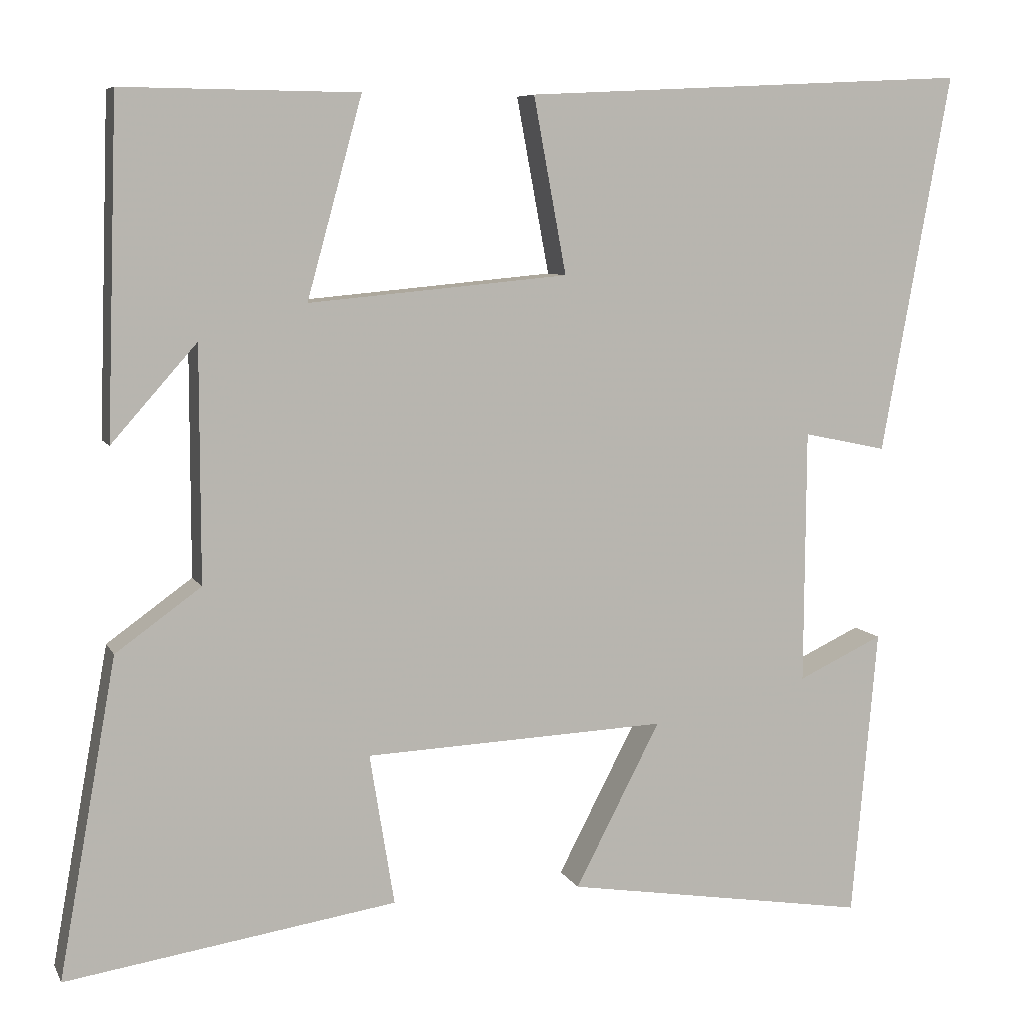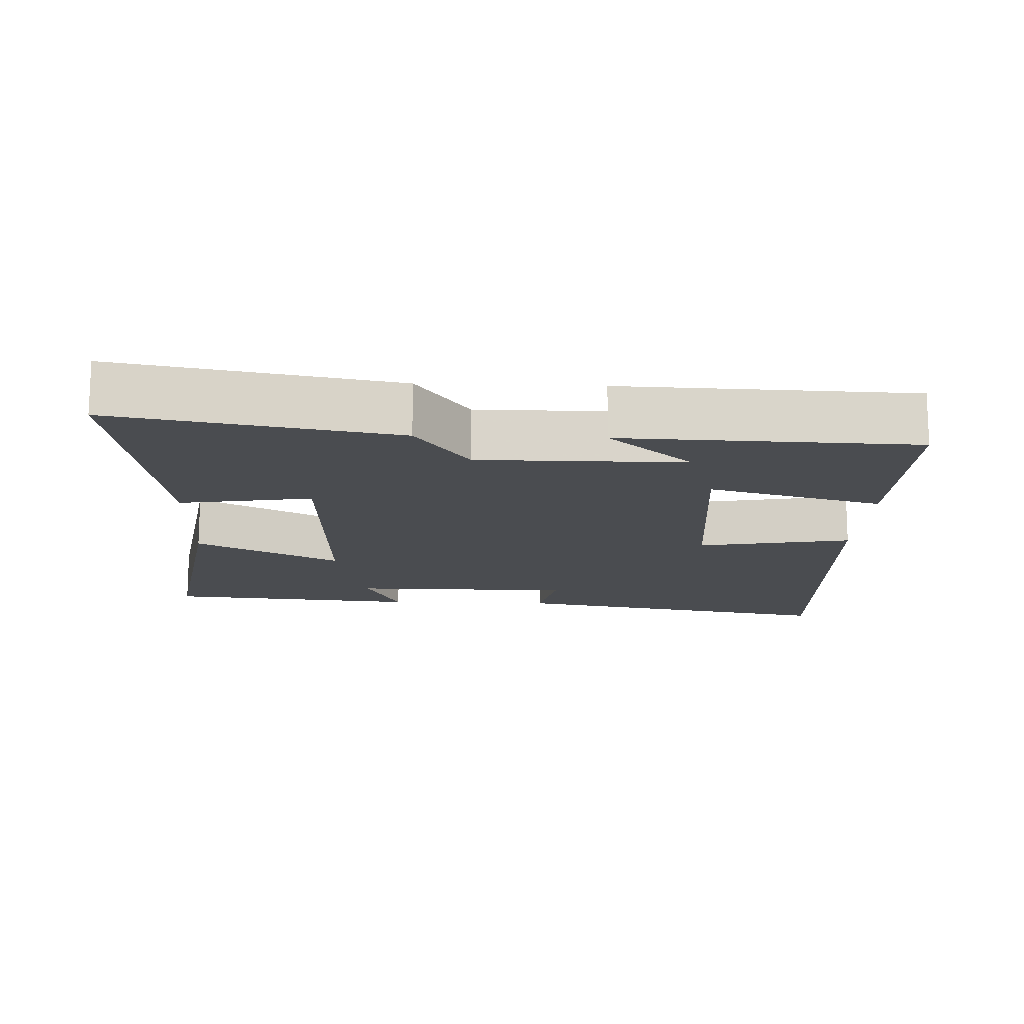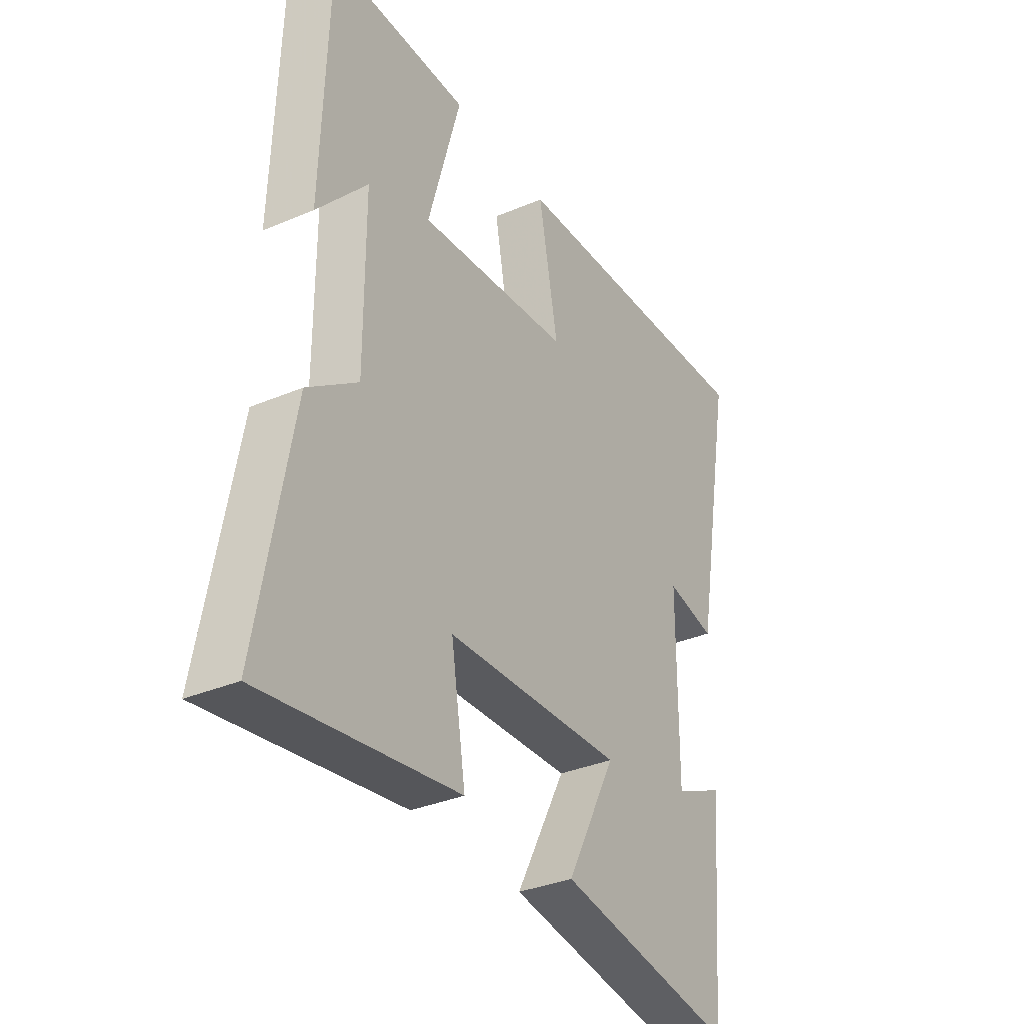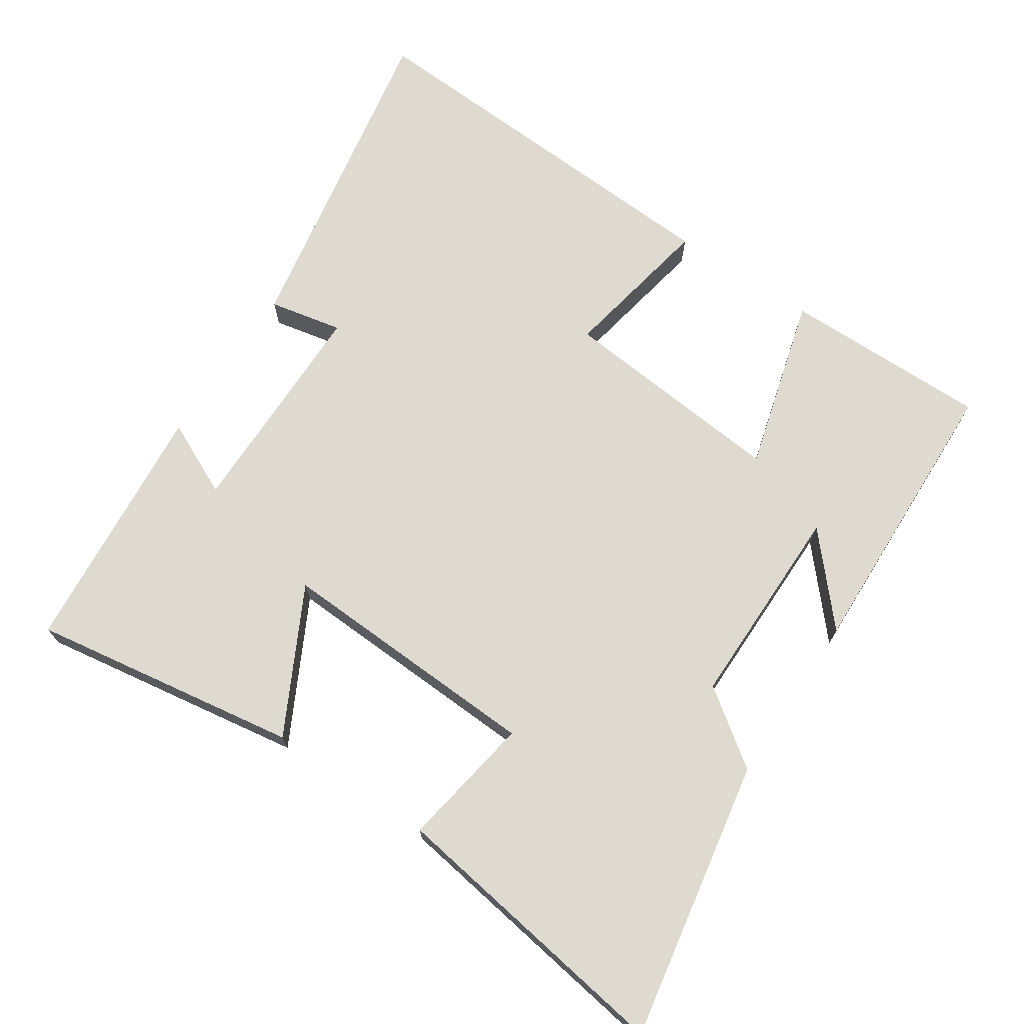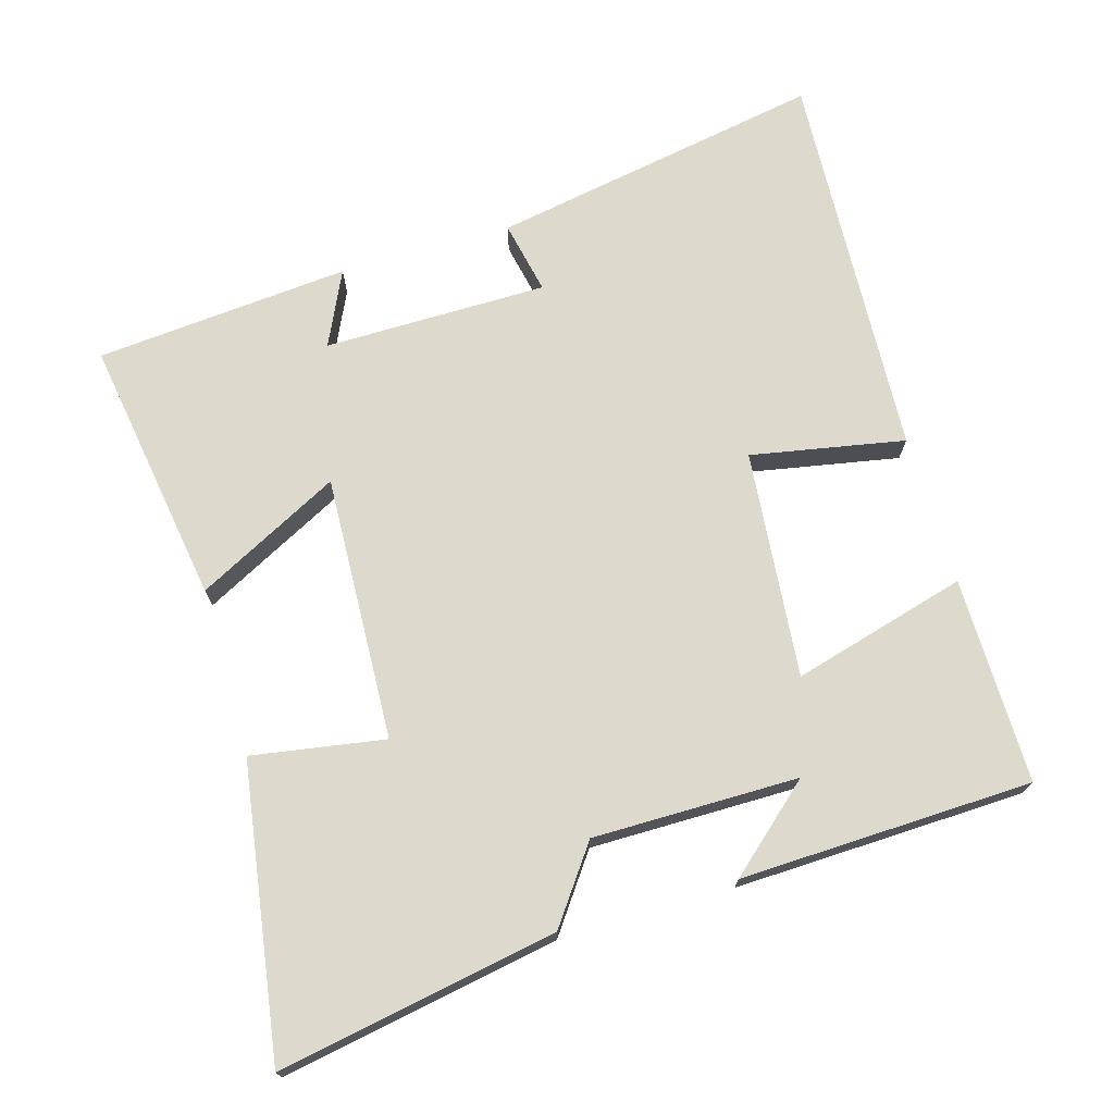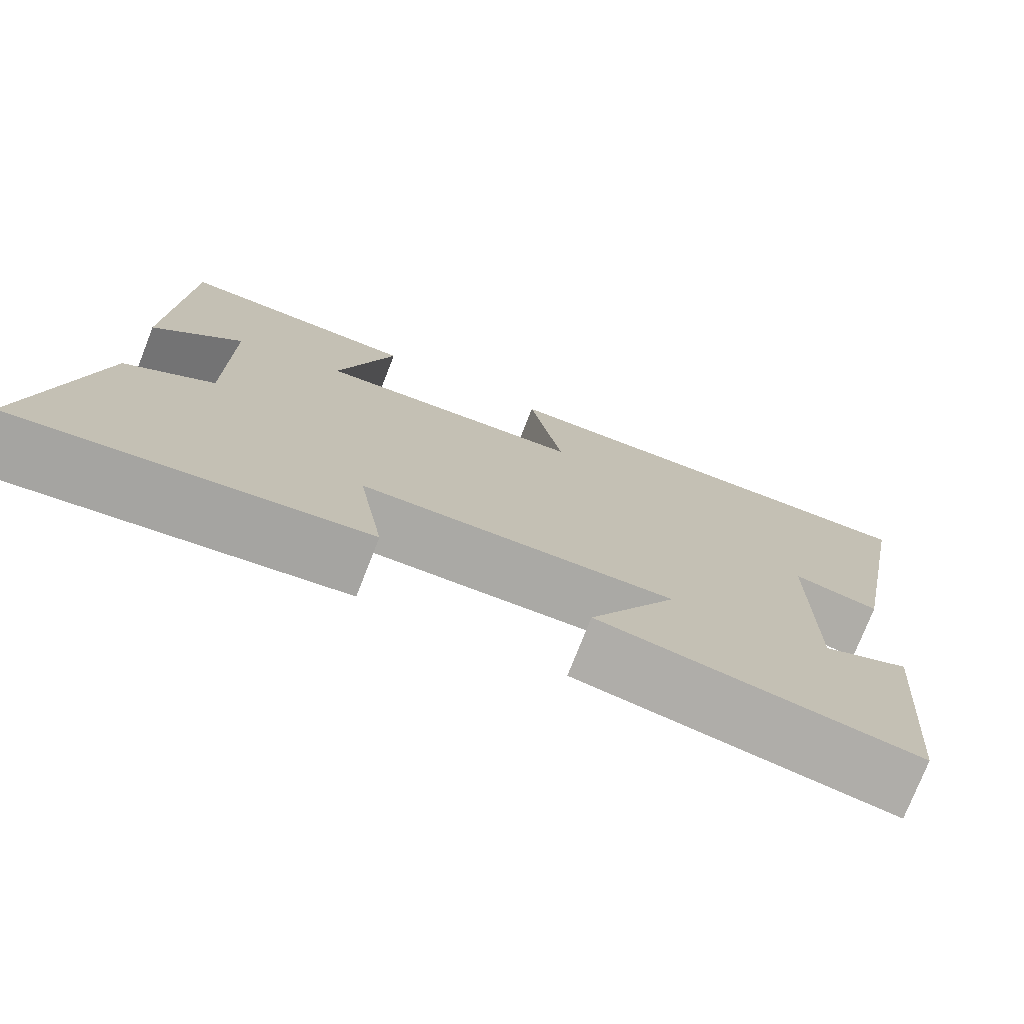
<metadata>
{"format":"obj","ext":"obj","renderer":"f3d","projection":"perspective","resolution":1024,"background":"white","views":[{"elev":7.4,"azim":-17.1,"up":"+Z"},{"elev":-14.8,"azim":-92.3,"up":"+Y"},{"elev":-34.0,"azim":-60.0,"up":"+Z"},{"elev":71.0,"azim":-146.2,"up":"+Y"},{"elev":72.0,"azim":-106.2,"up":"+Y"},{"elev":-76.0,"azim":-21.4,"up":"+Z"}]}
</metadata>
<code>
v 0.468 0.07 -0.561
v 0.085 0.07 -0.5
v 0.192 0.07 -0.294
v -0.188 0.07 -0.31
v -0.157 0.07 -0.5
v -0.572 0.07 -0.563
v -0.5 0.07 -0.165
v -0.393 0.07 -0.088
v -0.393 0.07 0.206
v -0.5 0.07 0.085
v -0.486 0.07 0.503
v -0.191 0.07 0.5
v -0.26 0.07 0.25
v 0.066 0.07 0.28
v 0.025 0.07 0.5
v 0.587 0.07 0.528
v 0.5 0.07 0.051
v 0.395 0.07 0.073
v 0.393 0.07 -0.247
v 0.5 0.07 -0.197
v 0.468 0 -0.561
v 0.085 0 -0.5
v 0.192 0 -0.294
v -0.188 0 -0.31
v -0.157 0 -0.5
v -0.572 0 -0.563
v -0.5 0 -0.165
v -0.393 0 -0.088
v -0.393 0 0.206
v -0.5 0 0.085
v -0.486 0 0.503
v -0.191 0 0.5
v -0.26 0 0.25
v 0.066 0 0.28
v 0.025 0 0.5
v 0.587 0 0.528
v 0.5 0 0.051
v 0.395 0 0.073
v 0.393 0 -0.247
v 0.5 0 -0.197
f 19 20 1 2
f 18 19 2 3
f 15 16 17 18
f 14 15 18 3
f 13 14 3 4
f 11 12 13
f 11 13 4
f 9 10 11
f 9 11 4 5
f 8 9 5
f 5 6 7 8
f 22 21 40 39
f 23 22 39 38
f 38 37 36 35
f 23 38 35 34
f 24 23 34 33
f 33 32 31
f 24 33 31
f 31 30 29
f 25 24 31 29
f 25 29 28
f 28 27 26 25
f 1 21 22 2
f 2 22 23 3
f 3 23 24 4
f 4 24 25 5
f 5 25 26 6
f 6 26 27 7
f 7 27 28 8
f 8 28 29 9
f 9 29 30 10
f 10 30 31 11
f 11 31 32 12
f 12 32 33 13
f 13 33 34 14
f 14 34 35 15
f 15 35 36 16
f 16 36 37 17
f 17 37 38 18
f 18 38 39 19
f 19 39 40 20
f 20 40 21 1

</code>
